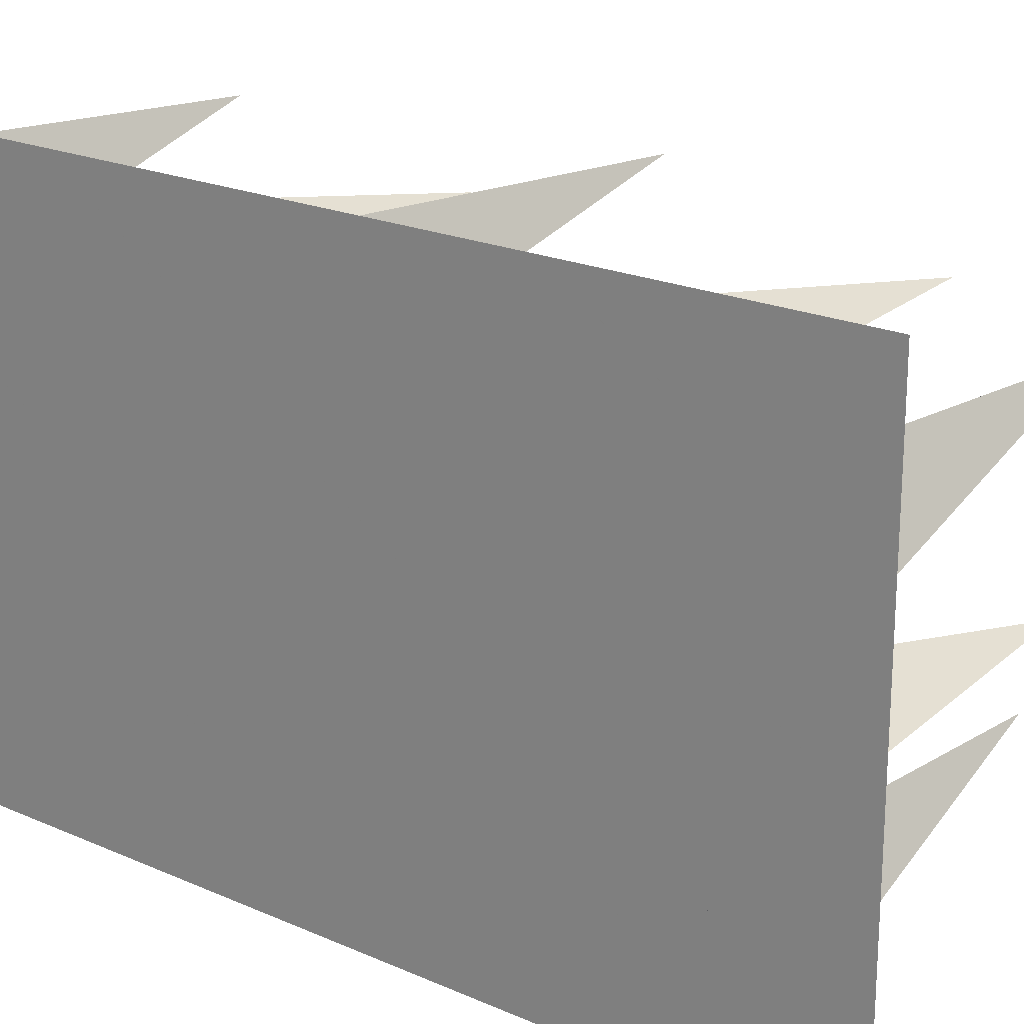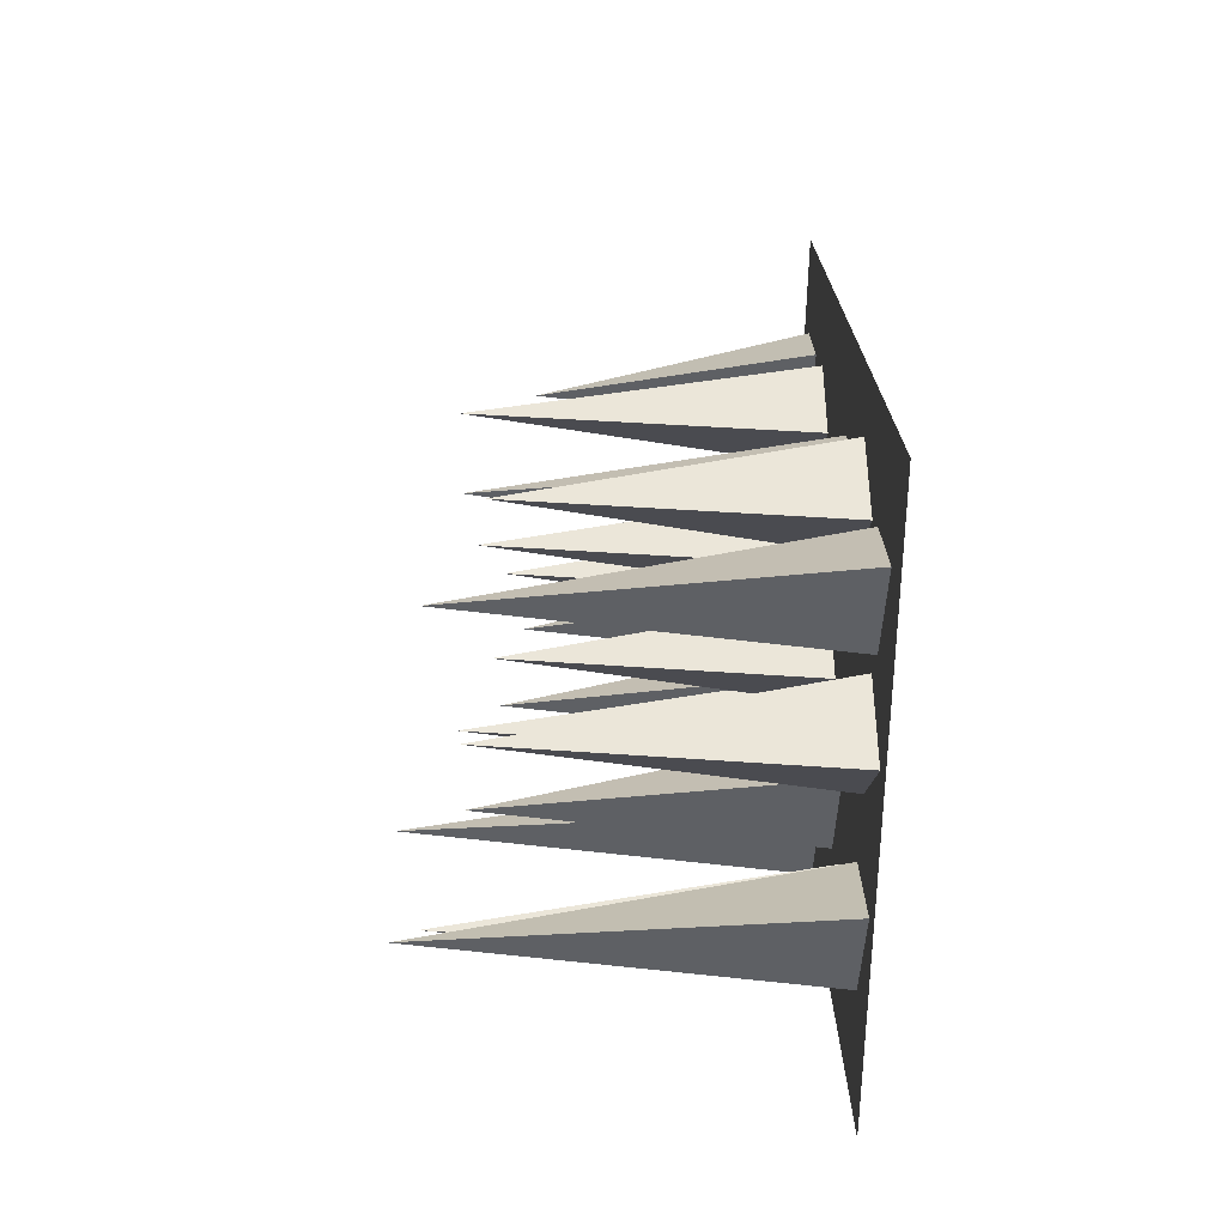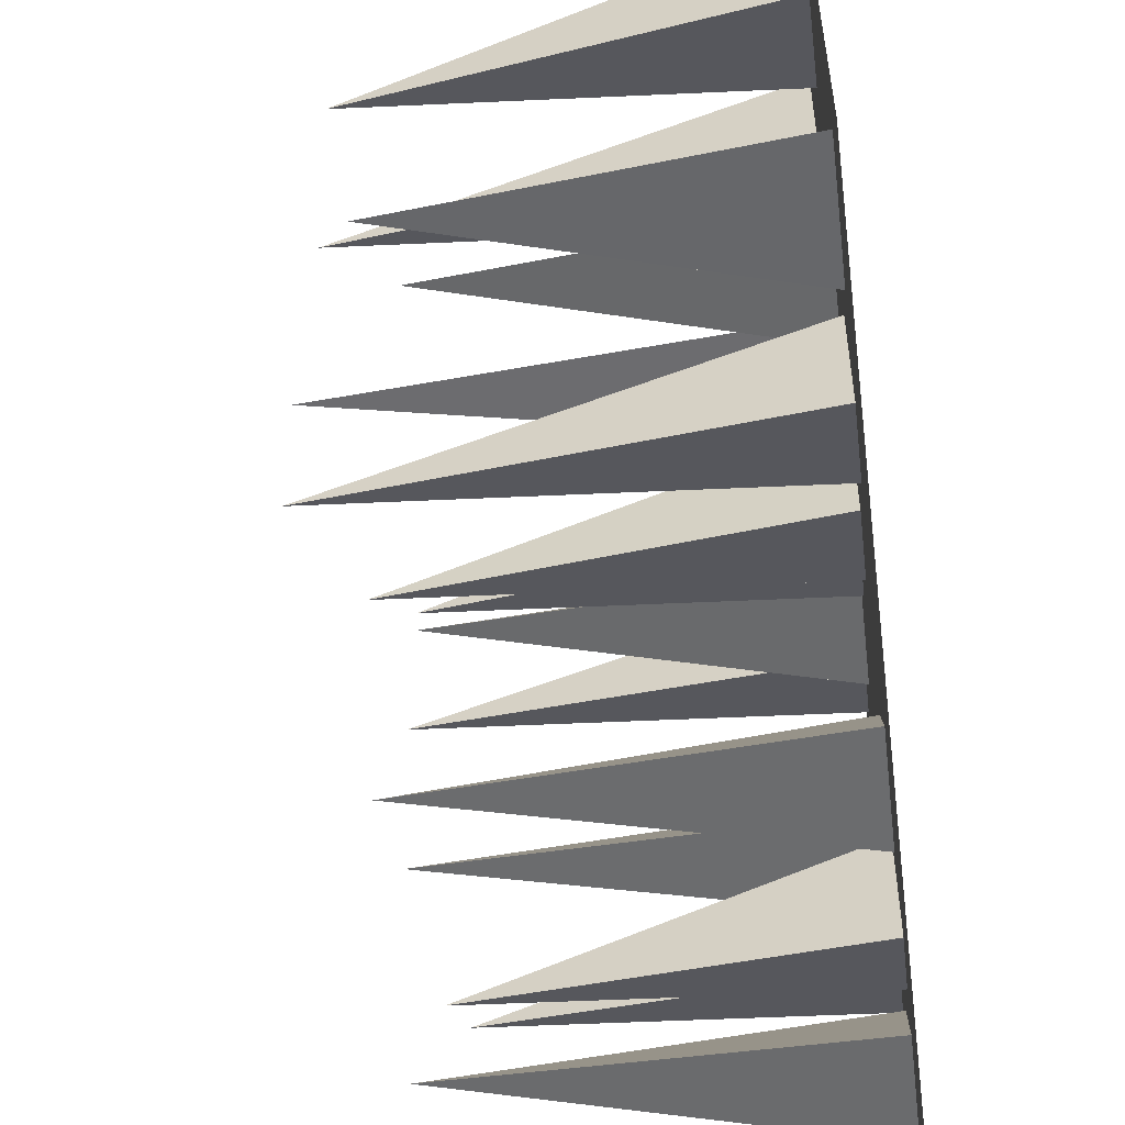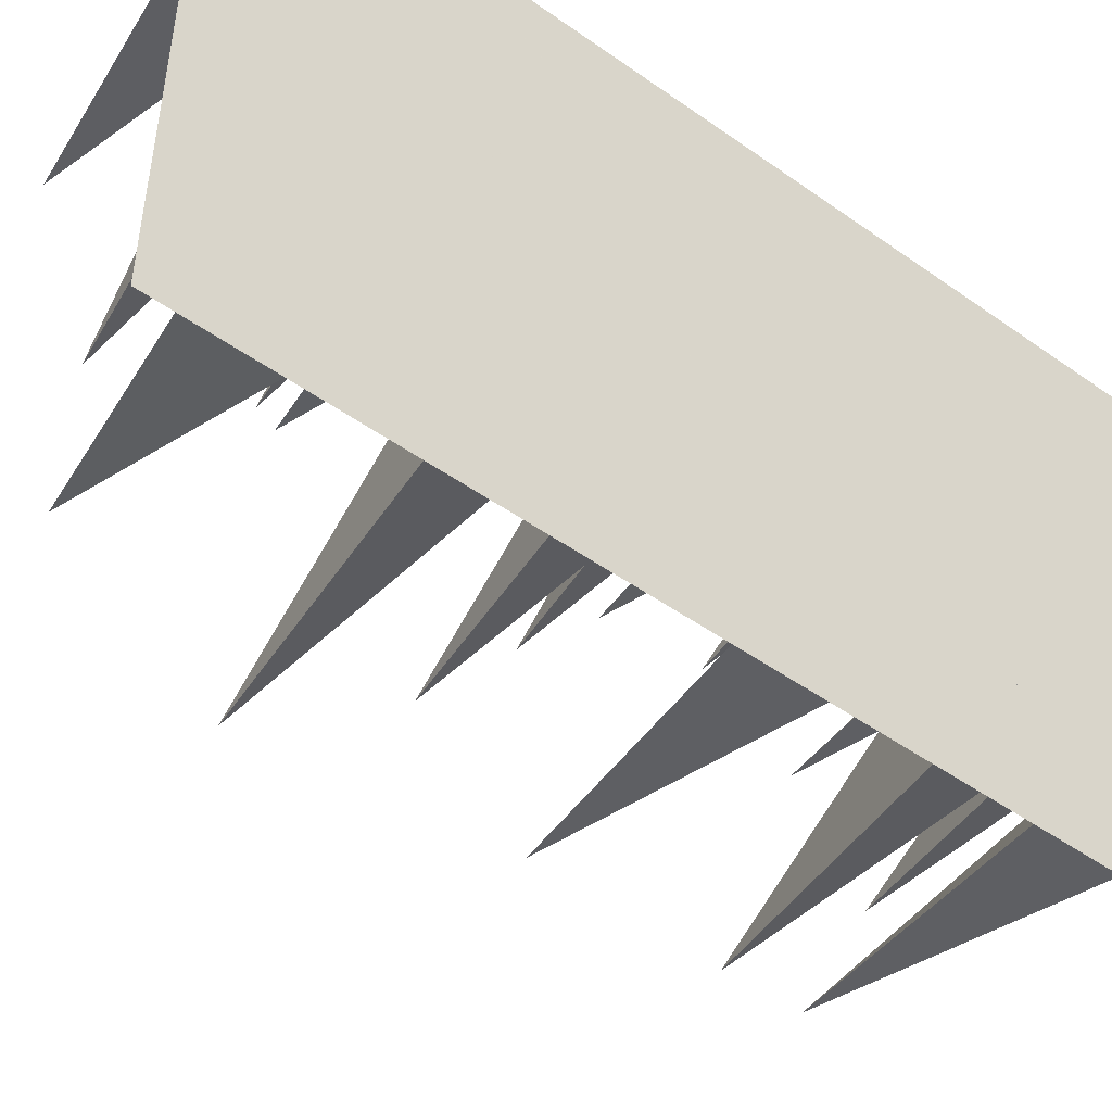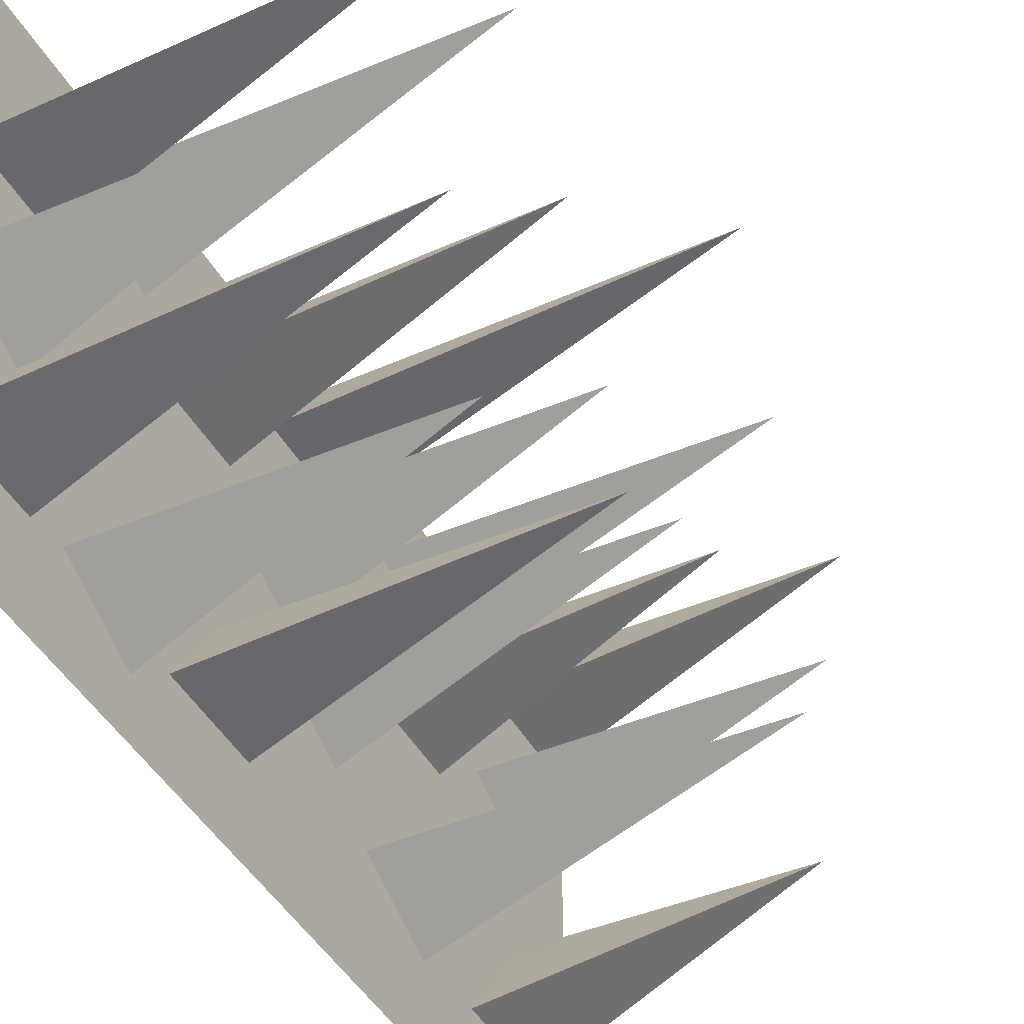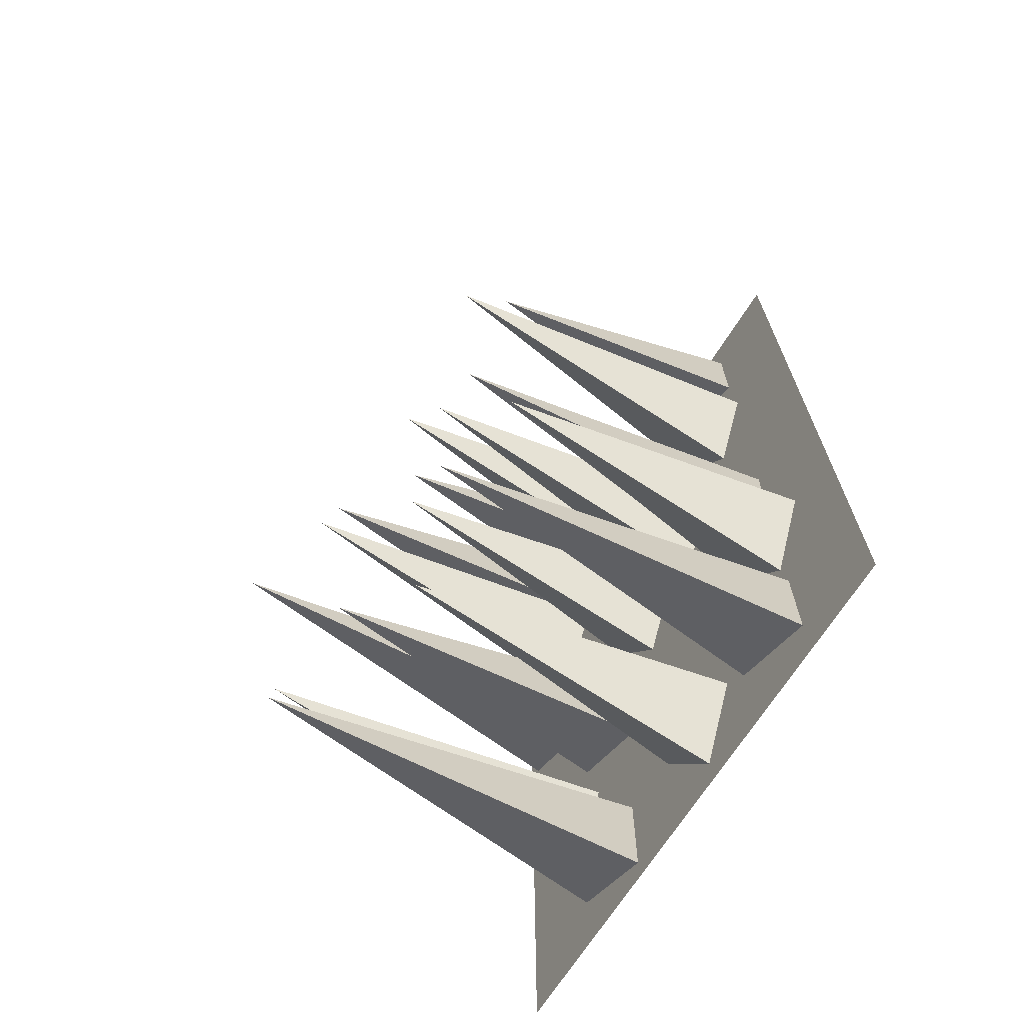
<metadata>
{"format":"obj","ext":"obj","renderer":"f3d","projection":"perspective","resolution":1024,"background":"white","views":[{"elev":21.1,"azim":-51.9,"up":"+Z"},{"elev":-71.1,"azim":178.0,"up":"+Y"},{"elev":-55.8,"azim":-172.8,"up":"+Z"},{"elev":-48.5,"azim":-128.4,"up":"+Z"},{"elev":-48.0,"azim":29.4,"up":"+Z"},{"elev":-68.5,"azim":147.9,"up":"+Y"}]}
</metadata>
<code>
v  0 0 0
v  0 -69.88 43.19
v  0 -69.88 0
v  0 0 43.19
v  0 0 6.765
v  0.0625 -68.06 29.14
v  0.0625 -64.44 35.91
v  0 -64.44 35.91
v  29.35 -64.44 33.62
v  0 -60 29.14
v  0.0625 -37.88 35.41
v  0.0625 -34.25 42.17
v  0 -34.25 42.18
v  31.51 -34.25 39.71
v  0 -29.81 35.41
v  0 -1.29 35.6
v  0.0625 -5.727 42.37
v  24.89 -5.727 40.43
v  0 -5.727 42.37
v  0.0625 -9.352 35.6
v  0.0625 -51.66 33.2
v  0.0625 -58.42 36.82
v  0 -58.43 36.82
v  28.06 -56.23 36.82
v  5.287e-17 -51.66 41.26
v  0.0625 -17.81 32.56
v  0.0625 -24.57 36.19
v  0 -24.58 36.19
v  27.69 -22.41 36.19
v  5.287e-17 -17.81 40.63
v  0.0625 -60.63 16.15
v  0 -67.4 19.78
v  0 -60.63 24.22
v  0.0625 -67.39 19.78
v  25.01 -65.44 19.78
v  0.0625 -33.99 20.34
v  0.0625 -40.75 23.96
v  0 -40.76 23.96
v  24.28 -38.86 23.96
v  5.287e-17 -33.99 28.4
v  5.287e-17 -4.968 31.48
v  24.57 -9.816 27.04
v  0.0625 -4.968 23.42
v  0 -11.74 27.04
v  0.0625 -11.73 27.04
v  0.0625 -55.01 8.039
v  5.287e-17 -48.25 12.48
v  0 -55.02 8.039
v  24.34 -53.11 8.039
v  0.0625 -48.25 4.414
v  0.0625 -17.79 6.683
v  0.0625 -24.56 10.31
v  0 -24.56 10.31
v  27.81 -22.39 10.31
v  5.287e-17 -17.79 14.75
v  0.0625 -49.66 27.87
v  0.0625 -46.04 34.63
v  0 -46.04 34.64
v  25.73 -46.04 32.63
v  0 -41.6 27.87
v  22.58 -20.82 28.03
v  0.0625 -24.44 23.02
v  0 -16.38 23.02
v  0 -20.82 29.79
v  0.0625 -20.82 29.79
v  0.0625 -65.93 7.593
v  0.0625 -62.3 14.36
v  0 -62.3 14.36
v  27.72 -62.3 12.19
v  0 -57.86 7.593
v  0 -41.38 14.04
v  0.0625 -45.01 7.266
v  26.47 -41.38 11.13
v  0 -36.95 7.266
v  0.0625 -12.09 7.102
v  0.0625 -8.46 13.87
v  0 -8.46 13.87
v  22.39 -8.46 12.12
v  0 -4.022 7.102
v  5.287e-17 -28.39 21.79
v  25.75 -33.14 17.36
v  0.0625 -28.39 13.73
v  0.0625 -35.15 17.36
v  0 -35.16 17.36
g <STL_BINARY>
f 1 2 3
f 2 1 4
f 4 1 5
f 6 7 8
f 7 6 9
f 10 7 9
f 7 10 8
f 9 6 10
f 10 6 8
f 11 12 13
f 12 11 14
f 15 11 13
f 15 12 14
f 12 15 13
f 14 11 15
f 16 17 18
f 17 16 19
f 18 20 16
f 16 20 19
f 20 17 19
f 17 20 18
f 21 22 23
f 22 21 24
f 25 24 21
f 21 23 25
f 22 25 23
f 25 22 24
f 26 27 28
f 27 26 29
f 30 29 26
f 26 28 30
f 27 30 28
f 30 27 29
f 31 32 33
f 34 33 32
f 33 34 35
f 33 35 31
f 31 34 32
f 34 31 35
f 36 37 38
f 37 36 39
f 40 39 36
f 36 38 40
f 37 40 38
f 40 37 39
f 41 42 43
f 43 44 41
f 45 41 44
f 41 45 42
f 43 45 44
f 45 43 42
f 46 47 48
f 47 46 49
f 47 49 50
f 50 48 47
f 50 46 48
f 46 50 49
f 51 52 53
f 52 51 54
f 55 54 51
f 51 53 55
f 52 55 53
f 55 52 54
f 56 57 58
f 57 56 59
f 60 57 59
f 57 60 58
f 59 56 60
f 60 56 58
f 61 62 63
f 63 62 64
f 62 65 64
f 65 62 61
f 63 65 61
f 65 63 64
f 66 67 68
f 67 66 69
f 70 67 69
f 67 70 68
f 69 66 70
f 70 66 68
f 71 72 73
f 71 73 74
f 73 72 74
f 74 72 71
f 75 76 77
f 76 75 78
f 79 76 78
f 76 79 77
f 78 75 79
f 79 75 77
f 80 81 82
f 82 83 84
f 83 82 81
f 82 84 80
f 83 80 84
f 80 83 81

</code>
